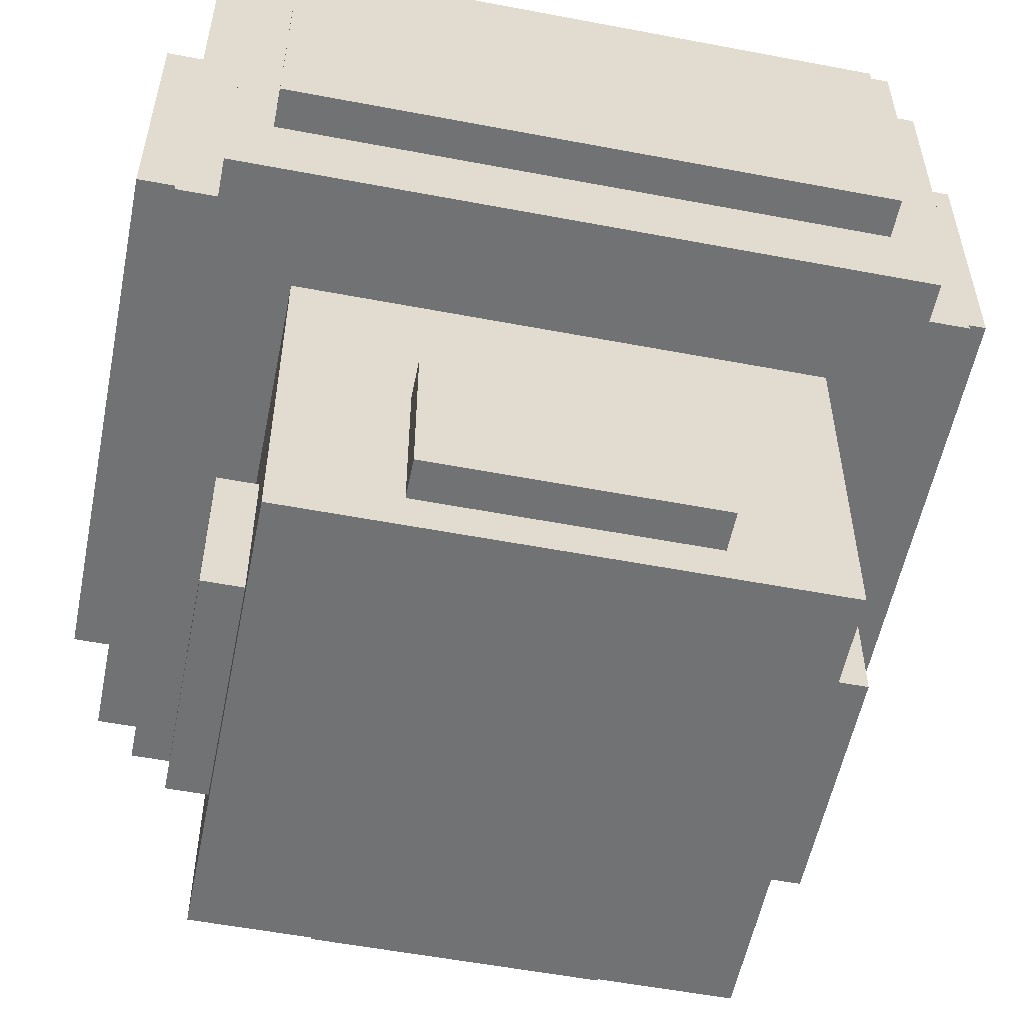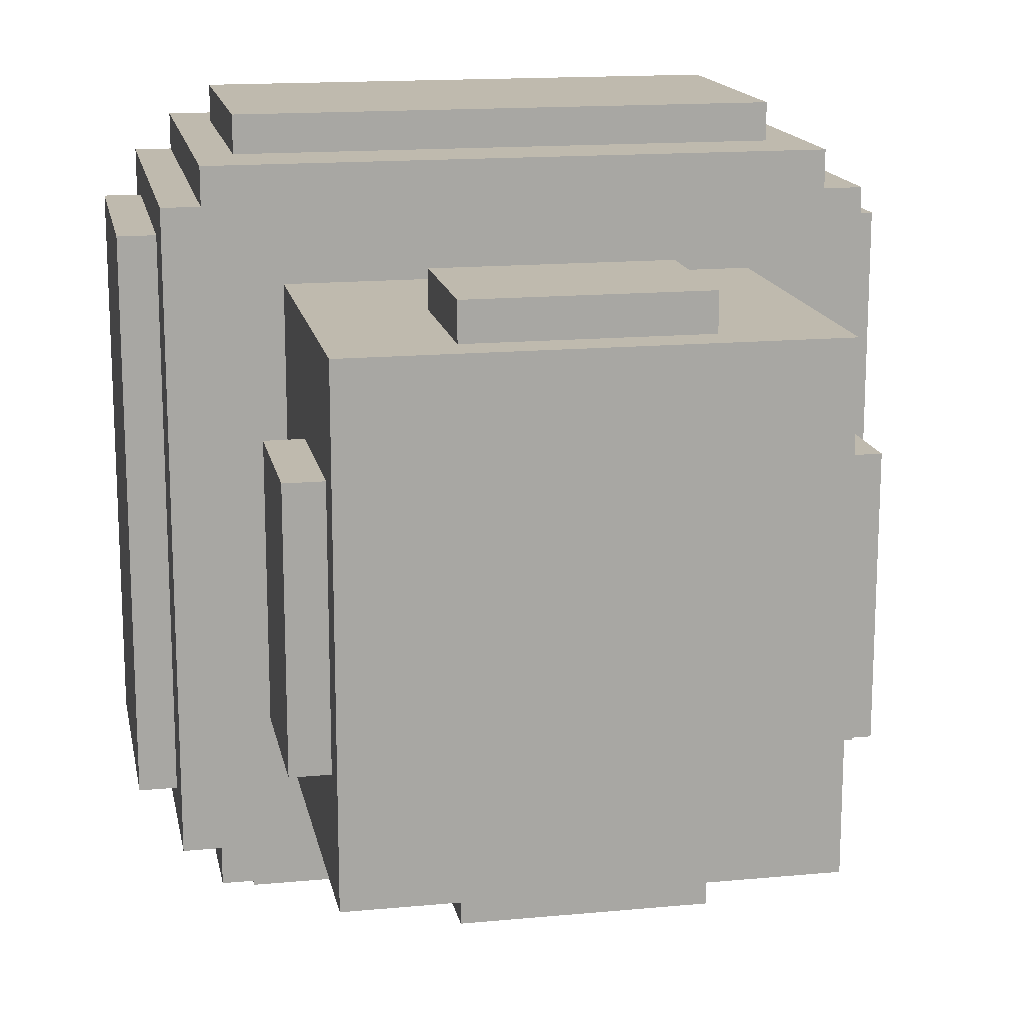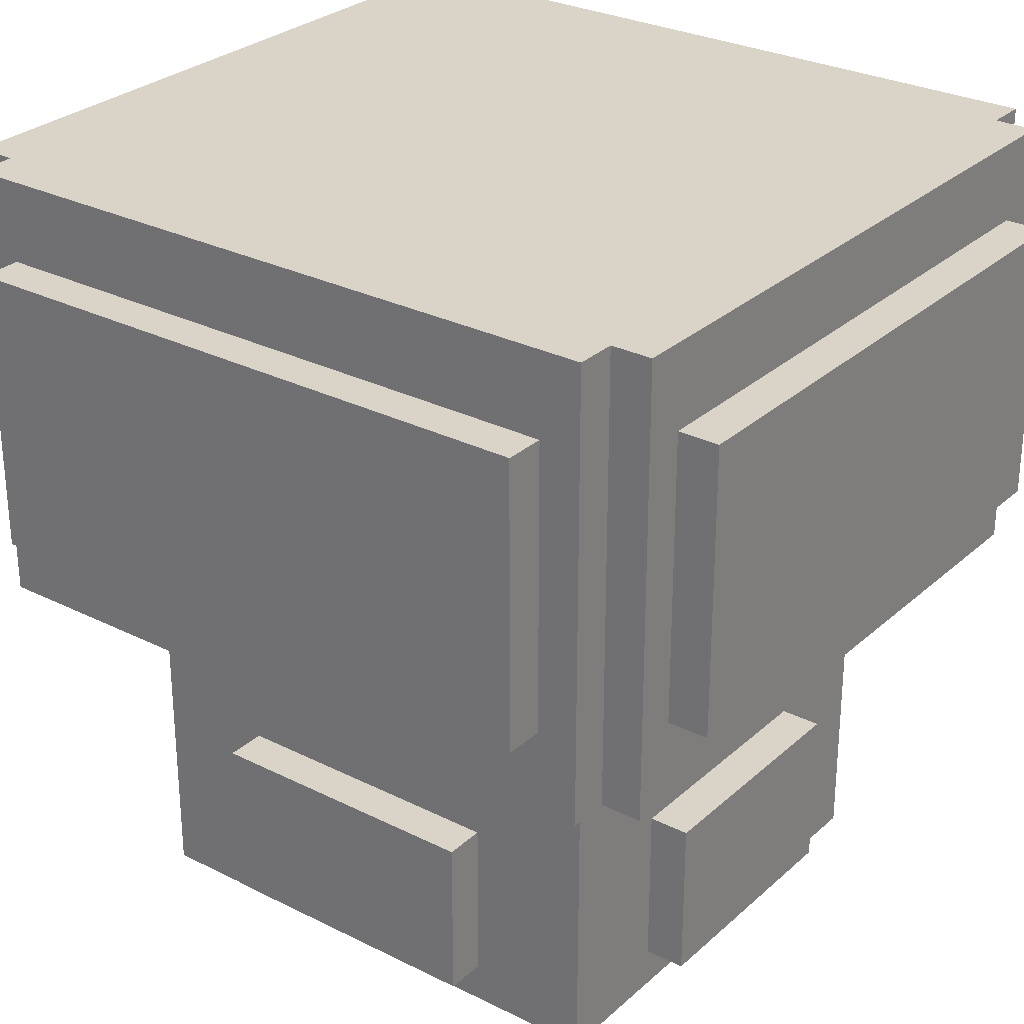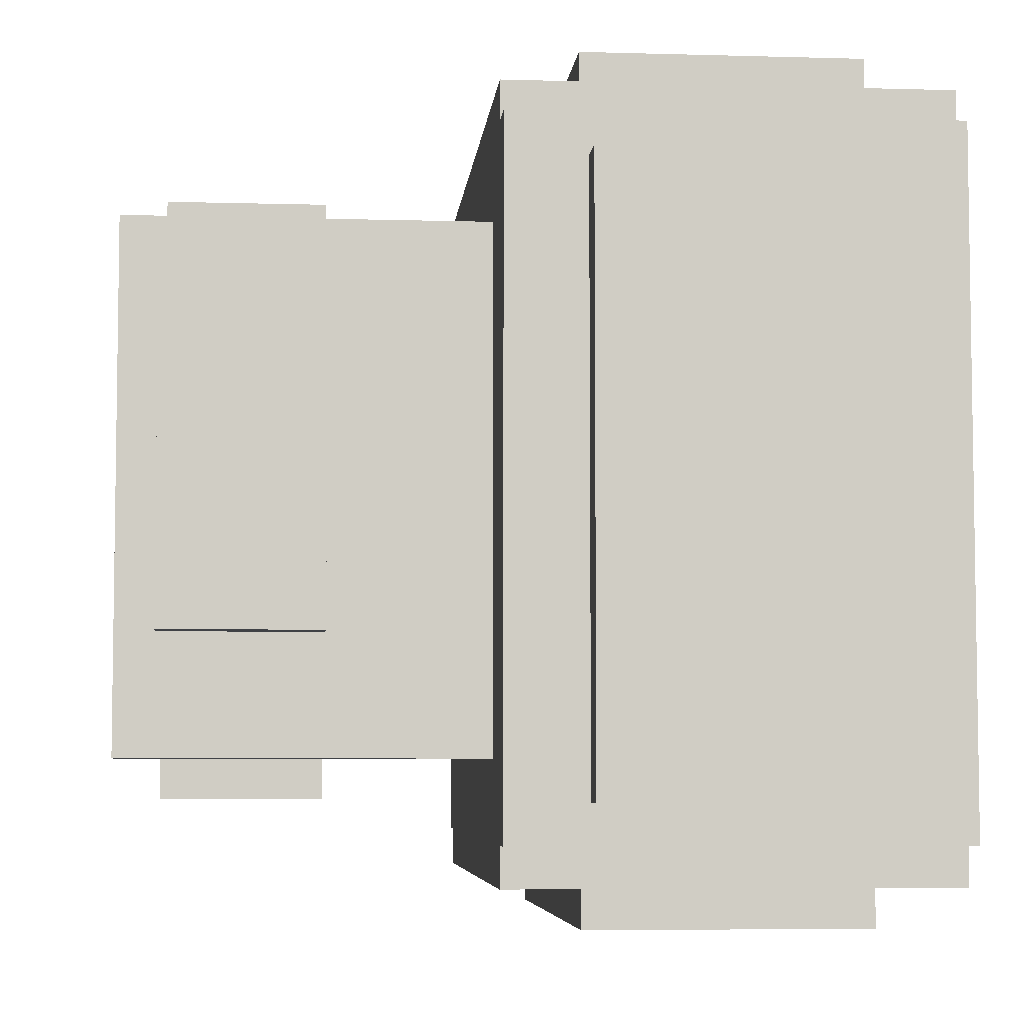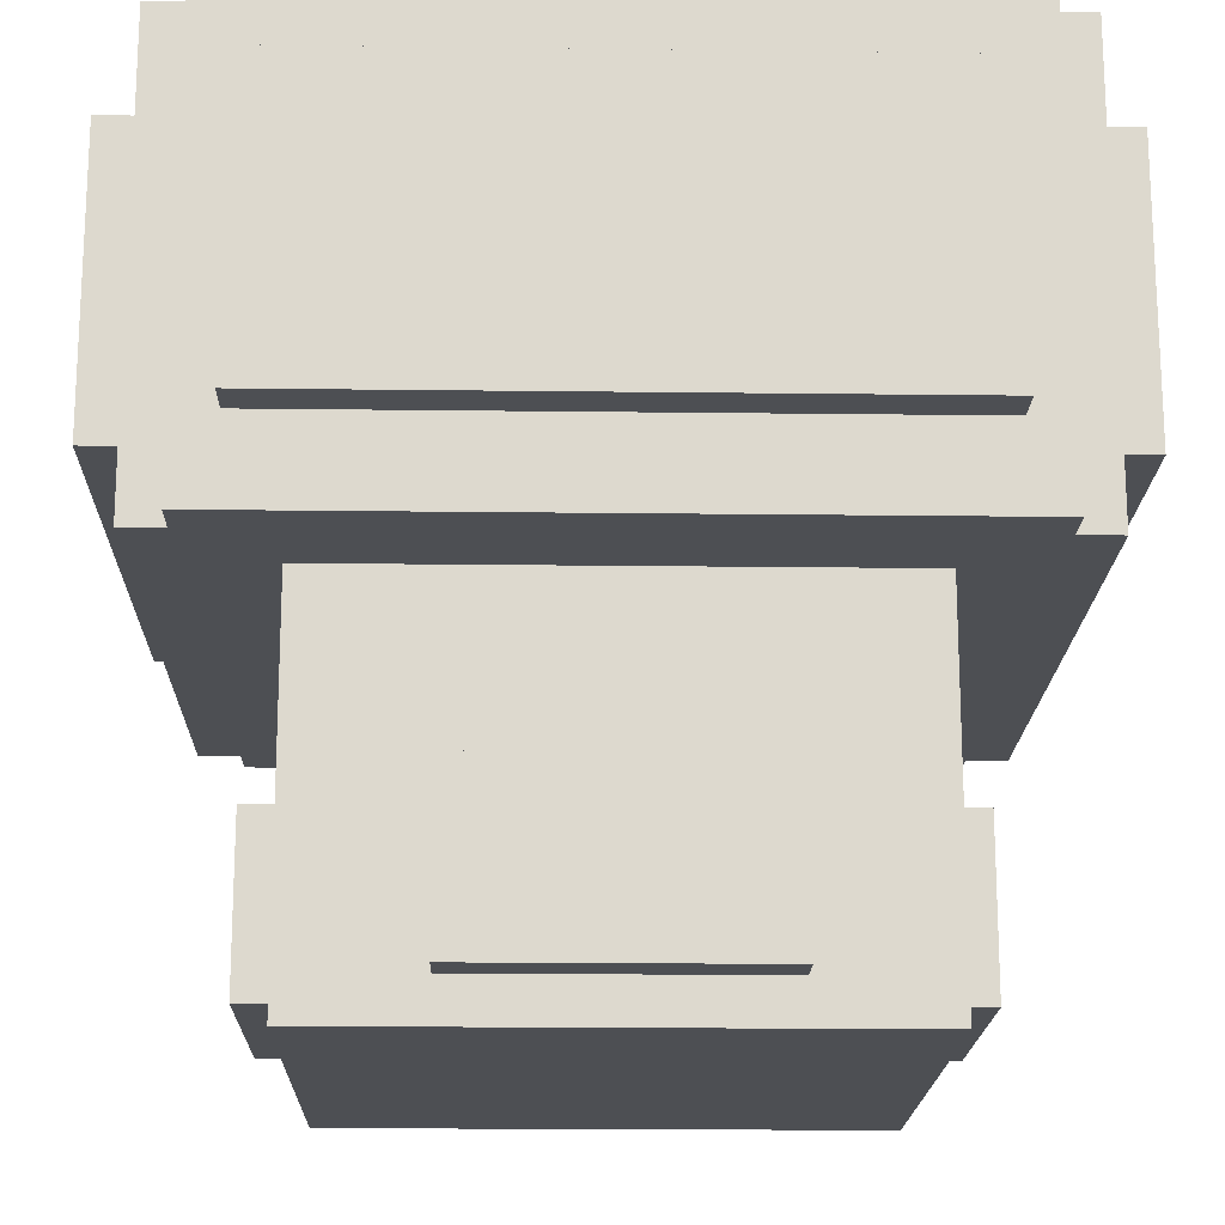
<metadata>
{"format":"obj","ext":"obj","renderer":"f3d","projection":"perspective","resolution":1024,"background":"white","views":[{"elev":-55.4,"azim":78.7,"up":"+Y"},{"elev":15.6,"azim":-11.1,"up":"+Z"},{"elev":28.5,"azim":127.1,"up":"+Y"},{"elev":-5.6,"azim":84.9,"up":"+Z"},{"elev":-18.0,"azim":88.6,"up":"+Y"}]}
</metadata>
<code>
v -10 11 7.5
v -10 11 -7.5
v -10 18 7.5
v -10 18 -7.5
v -9 9 8.5
v -9 9 -8.5
v -9 11 7.5
v -9 11 -7.5
v -9 18 7.5
v -9 18 -7.5
v -9 20 8.5
v -9 20 -8.5
v -8 9 9.5
v -8 9 8.5
v -8 9 -8.5
v -8 9 -9.5
v -8 20 9.5
v -8 20 8.5
v -8 20 -8.5
v -8 20 -9.5
v -7 1 3.5
v -7 1 -3.5
v -7 5 3.5
v -7 5 -3.5
v -7 11 10.5
v -7 11 9.5
v -7 11 -9.5
v -7 11 -10.5
v -7 18 10.5
v -7 18 9.5
v -7 18 -9.5
v -7 18 -10.5
v -6 0 6.5
v -6 0 -6.5
v -6 1 3.5
v -6 1 -3.5
v -6 5 3.5
v -6 5 -3.5
v -6 9 6.5
v -6 9 -6.5
v -3 1 7.5
v -3 1 6.5
v -3 1 -6.5
v -3 1 -7.5
v -3 5 7.5
v -3 5 6.5
v -3 5 -6.5
v -3 5 -7.5
v 3 1 7.5
v 3 1 6.5
v 3 1 -6.5
v 3 1 -7.5
v 3 5 7.5
v 3 5 6.5
v 3 5 -6.5
v 3 5 -7.5
v 6 0 6.5
v 6 0 -6.5
v 6 1 3.5
v 6 1 -3.5
v 6 5 3.5
v 6 5 -3.5
v 6 9 6.5
v 6 9 -6.5
v 7 1 3.5
v 7 1 -3.5
v 7 5 3.5
v 7 5 -3.5
v 7 11 10.5
v 7 11 9.5
v 7 11 -9.5
v 7 11 -10.5
v 7 18 10.5
v 7 18 9.5
v 7 18 -9.5
v 7 18 -10.5
v 8 9 9.5
v 8 9 8.5
v 8 9 -8.5
v 8 9 -9.5
v 8 20 9.5
v 8 20 8.5
v 8 20 -8.5
v 8 20 -9.5
v 9 9 8.5
v 9 9 -8.5
v 9 11 7.5
v 9 11 -5.5
v 9 11 -6.5
v 9 11 -7.5
v 9 12 7.5
v 9 12 -7.5
v 9 13 7.5
v 9 14 -7.5
v 9 15 7.5
v 9 16 7.5
v 9 18 7.5
v 9 18 4.5
v 9 18 3.5
v 9 18 2.5
v 9 18 1.5
v 9 18 0.5
v 9 18 -1.5
v 9 18 -2.5
v 9 18 -7.5
v 9 19 2.5
v 9 19 1.5
v 9 20 8.5
v 9 20 -8.5
v 10 11 7.5
v 10 11 -5.5
v 10 11 -6.5
v 10 11 -7.5
v 10 12 7.5
v 10 12 6.5
v 10 12 5.5
v 10 12 3.5
v 10 12 0.5
v 10 12 -0.5
v 10 12 -4.5
v 10 12 -5.5
v 10 12 -6.5
v 10 12 -7.5
v 10 13 7.5
v 10 13 6.5
v 10 13 5.5
v 10 13 4.5
v 10 13 0.5
v 10 13 -0.5
v 10 13 -1.5
v 10 13 -3.5
v 10 13 -4.5
v 10 13 -5.5
v 10 13 -6.5
v 10 14 1.5
v 10 14 -0.5
v 10 14 -1.5
v 10 14 -3.5
v 10 14 -4.5
v 10 14 -5.5
v 10 14 -7.5
v 10 15 7.5
v 10 15 6.5
v 10 15 5.5
v 10 15 4.5
v 10 15 1.5
v 10 15 -0.5
v 10 15 -1.5
v 10 15 -3.5
v 10 15 -4.5
v 10 15 -5.5
v 10 16 7.5
v 10 16 6.5
v 10 16 5.5
v 10 16 3.5
v 10 16 2.5
v 10 16 0.5
v 10 16 -0.5
v 10 17 6.5
v 10 17 5.5
v 10 17 4.5
v 10 17 3.5
v 10 17 2.5
v 10 17 1.5
v 10 17 0.5
v 10 17 -1.5
v 10 17 -2.5
v 10 18 7.5
v 10 18 4.5
v 10 18 3.5
v 10 18 1.5
v 10 18 0.5
v 10 18 -1.5
v 10 18 -2.5
v 10 18 -7.5
v -7 11 10.5
v -7 18 10.5
v 7 11 10.5
v 7 18 10.5
v -8 9 9.5
v -8 20 9.5
v -7 11 9.5
v -7 18 9.5
v 7 11 9.5
v 7 18 9.5
v 8 9 9.5
v 8 20 9.5
v -9 9 8.5
v -9 20 8.5
v -8 9 8.5
v -8 20 8.5
v 8 9 8.5
v 8 20 8.5
v 9 9 8.5
v 9 20 8.5
v -10 11 7.5
v -10 18 7.5
v -9 11 7.5
v -9 18 7.5
v -3 1 7.5
v -3 5 7.5
v 3 1 7.5
v 3 5 7.5
v 9 11 7.5
v 9 12 7.5
v 9 13 7.5
v 9 15 7.5
v 9 16 7.5
v 9 18 7.5
v 10 11 7.5
v 10 12 7.5
v 10 13 7.5
v 10 15 7.5
v 10 16 7.5
v 10 18 7.5
v -6 0 6.5
v -6 9 6.5
v -3 1 6.5
v -3 5 6.5
v 3 1 6.5
v 3 5 6.5
v 6 0 6.5
v 6 9 6.5
v -7 1 3.5
v -7 5 3.5
v -6 1 3.5
v -6 5 3.5
v 6 1 3.5
v 6 5 3.5
v 7 1 3.5
v 7 5 3.5
v -7 1 -3.5
v -7 5 -3.5
v -6 1 -3.5
v -6 5 -3.5
v 6 1 -3.5
v 6 5 -3.5
v 7 1 -3.5
v 7 5 -3.5
v -6 0 -6.5
v -6 9 -6.5
v -3 1 -6.5
v -3 5 -6.5
v 3 1 -6.5
v 3 5 -6.5
v 6 0 -6.5
v 6 9 -6.5
v -10 11 -7.5
v -10 18 -7.5
v -9 11 -7.5
v -9 18 -7.5
v -3 1 -7.5
v -3 5 -7.5
v 3 1 -7.5
v 3 5 -7.5
v 9 11 -7.5
v 9 12 -7.5
v 9 14 -7.5
v 9 18 -7.5
v 10 11 -7.5
v 10 12 -7.5
v 10 14 -7.5
v 10 18 -7.5
v -9 9 -8.5
v -9 20 -8.5
v -8 9 -8.5
v -8 20 -8.5
v 8 9 -8.5
v 8 20 -8.5
v 9 9 -8.5
v 9 20 -8.5
v -8 9 -9.5
v -8 20 -9.5
v -7 11 -9.5
v -7 18 -9.5
v 7 11 -9.5
v 7 18 -9.5
v 8 9 -9.5
v 8 20 -9.5
v -7 11 -10.5
v -7 18 -10.5
v 7 11 -10.5
v 7 18 -10.5
v -6 0 6.5
v 6 0 6.5
v -6 0 -6.5
v 6 0 -6.5
v -3 1 7.5
v 3 1 7.5
v -3 1 6.5
v 3 1 6.5
v -7 1 3.5
v -6 1 3.5
v 6 1 3.5
v 7 1 3.5
v -7 1 -3.5
v -6 1 -3.5
v 6 1 -3.5
v 7 1 -3.5
v -3 1 -6.5
v 3 1 -6.5
v -3 1 -7.5
v 3 1 -7.5
v -8 9 9.5
v 8 9 9.5
v -9 9 8.5
v -8 9 8.5
v 8 9 8.5
v 9 9 8.5
v -6 9 6.5
v 6 9 6.5
v -6 9 -6.5
v 6 9 -6.5
v -9 9 -8.5
v -8 9 -8.5
v 8 9 -8.5
v 9 9 -8.5
v -8 9 -9.5
v 8 9 -9.5
v -7 11 10.5
v 7 11 10.5
v -7 11 9.5
v 7 11 9.5
v -10 11 7.5
v -9 11 7.5
v 9 11 7.5
v 10 11 7.5
v 9 11 -5.5
v 10 11 -5.5
v 9 11 -6.5
v 10 11 -6.5
v -10 11 -7.5
v -9 11 -7.5
v 9 11 -7.5
v 10 11 -7.5
v -7 11 -9.5
v 7 11 -9.5
v -7 11 -10.5
v 7 11 -10.5
v -3 5 7.5
v 3 5 7.5
v -3 5 6.5
v 3 5 6.5
v -7 5 3.5
v -6 5 3.5
v 6 5 3.5
v 7 5 3.5
v -7 5 -3.5
v -6 5 -3.5
v 6 5 -3.5
v 7 5 -3.5
v -3 5 -6.5
v 3 5 -6.5
v -3 5 -7.5
v 3 5 -7.5
v -7 18 10.5
v 7 18 10.5
v -7 18 9.5
v 7 18 9.5
v -10 18 7.5
v -9 18 7.5
v 9 18 7.5
v 10 18 7.5
v 9 18 4.5
v 10 18 4.5
v 9 18 3.5
v 10 18 3.5
v 9 18 2.5
v 9 18 1.5
v 10 18 1.5
v 9 18 0.5
v 10 18 0.5
v 9 18 -1.5
v 10 18 -1.5
v 9 18 -2.5
v 10 18 -2.5
v -10 18 -7.5
v -9 18 -7.5
v 9 18 -7.5
v 10 18 -7.5
v -7 18 -9.5
v 7 18 -9.5
v -7 18 -10.5
v 7 18 -10.5
v -8 20 9.5
v 8 20 9.5
v -9 20 8.5
v -8 20 8.5
v 8 20 8.5
v 9 20 8.5
v -9 20 -8.5
v -8 20 -8.5
v 8 20 -8.5
v 9 20 -8.5
v -8 20 -9.5
v 8 20 -9.5
f 3 2 1
f 4 2 3
f 7 6 5
f 8 6 7
f 9 7 5
f 10 6 8
f 11 9 5
f 11 10 9
f 12 6 10
f 12 10 11
f 17 14 13
f 18 14 17
f 19 16 15
f 20 16 19
f 23 22 21
f 24 22 23
f 29 26 25
f 30 26 29
f 31 28 27
f 32 28 31
f 35 34 33
f 36 34 35
f 37 35 33
f 38 34 36
f 39 37 33
f 39 38 37
f 40 34 38
f 40 38 39
f 45 42 41
f 46 42 45
f 47 44 43
f 48 44 47
f 49 50 53
f 53 50 54
f 51 52 55
f 55 52 56
f 57 58 59
f 59 58 60
f 57 59 61
f 60 58 62
f 57 61 63
f 61 62 63
f 62 58 64
f 63 62 64
f 65 66 67
f 67 66 68
f 69 70 73
f 73 70 74
f 71 72 75
f 75 72 76
f 77 78 81
f 81 78 82
f 79 80 83
f 83 80 84
f 85 86 87
f 87 86 88
f 88 86 89
f 89 86 90
f 85 87 91
f 90 86 92
f 85 91 93
f 92 86 94
f 85 93 95
f 85 95 96
f 85 96 97
f 94 86 105
f 97 98 106
f 98 99 106
f 99 100 106
f 100 101 106
f 103 104 107
f 106 101 107
f 104 105 107
f 101 102 107
f 102 103 107
f 97 106 108
f 85 97 108
f 106 107 108
f 107 105 109
f 108 107 109
f 105 86 109
f 110 111 114
f 114 111 115
f 115 111 116
f 116 111 117
f 117 111 118
f 118 111 119
f 119 111 120
f 111 112 121
f 120 111 121
f 112 113 122
f 121 112 122
f 122 113 123
f 114 115 124
f 115 116 125
f 124 115 125
f 116 117 126
f 125 116 126
f 126 117 127
f 117 118 128
f 118 119 128
f 119 120 129
f 128 119 129
f 129 120 130
f 130 120 131
f 120 121 132
f 131 120 132
f 121 122 133
f 132 121 133
f 122 123 134
f 133 122 134
f 117 128 135
f 128 129 135
f 129 130 136
f 135 129 136
f 130 131 137
f 136 130 137
f 131 132 138
f 137 131 138
f 132 133 138
f 133 134 138
f 138 134 139
f 139 134 140
f 134 123 141
f 140 134 141
f 124 125 142
f 125 126 143
f 142 125 143
f 126 127 144
f 143 126 144
f 127 117 145
f 144 127 145
f 135 136 146
f 136 137 146
f 117 135 146
f 137 138 146
f 146 138 147
f 147 138 148
f 138 139 149
f 148 138 149
f 139 140 150
f 149 139 150
f 140 141 151
f 150 140 151
f 143 144 152
f 142 143 152
f 144 145 152
f 152 145 153
f 153 145 154
f 145 117 155
f 154 145 155
f 146 147 155
f 117 146 155
f 155 147 156
f 156 147 157
f 147 148 158
f 157 147 158
f 153 154 159
f 152 153 159
f 154 155 160
f 159 154 160
f 160 155 161
f 155 156 162
f 161 155 162
f 156 157 163
f 162 156 163
f 163 157 164
f 157 158 165
f 164 157 165
f 158 148 166
f 165 158 166
f 148 149 166
f 150 151 166
f 149 150 166
f 166 151 167
f 159 160 168
f 160 161 168
f 152 159 168
f 161 162 169
f 168 161 169
f 162 163 170
f 169 162 170
f 163 164 170
f 164 165 171
f 170 164 171
f 165 166 172
f 171 165 172
f 166 167 173
f 172 166 173
f 167 151 174
f 173 167 174
f 151 141 175
f 174 151 175
f 178 177 176
f 179 177 178
f 182 181 180
f 183 181 182
f 184 182 180
f 185 181 183
f 186 184 180
f 186 185 184
f 187 181 185
f 187 185 186
f 190 189 188
f 191 189 190
f 194 193 192
f 195 193 194
f 198 197 196
f 199 197 198
f 202 201 200
f 203 201 202
f 210 205 204
f 211 206 205
f 211 205 210
f 212 207 206
f 212 206 211
f 213 208 207
f 213 207 212
f 214 209 208
f 214 208 213
f 215 209 214
f 218 217 216
f 219 217 218
f 220 218 216
f 221 217 219
f 222 220 216
f 222 221 220
f 223 217 221
f 223 221 222
f 226 225 224
f 227 225 226
f 230 229 228
f 231 229 230
f 232 233 234
f 234 233 235
f 236 237 238
f 238 237 239
f 240 241 242
f 242 241 243
f 240 242 244
f 243 241 245
f 240 244 246
f 244 245 246
f 245 241 247
f 246 245 247
f 248 249 250
f 250 249 251
f 252 253 254
f 254 253 255
f 256 257 260
f 257 258 261
f 260 257 261
f 258 259 262
f 261 258 262
f 262 259 263
f 264 265 266
f 266 265 267
f 268 269 270
f 270 269 271
f 272 273 274
f 274 273 275
f 272 274 276
f 275 273 277
f 272 276 278
f 276 277 278
f 277 273 279
f 278 277 279
f 280 281 282
f 282 281 283
f 286 285 284
f 287 285 286
f 290 289 288
f 291 289 290
f 296 293 292
f 297 293 296
f 298 295 294
f 299 295 298
f 302 301 300
f 303 301 302
f 307 305 304
f 308 305 307
f 310 307 306
f 310 309 308
f 310 308 307
f 311 309 310
f 312 310 306
f 313 309 311
f 314 312 306
f 314 313 312
f 315 313 314
f 316 309 313
f 316 313 315
f 317 309 316
f 318 316 315
f 319 316 318
f 322 321 320
f 323 321 322
f 328 327 326
f 329 327 328
f 330 329 328
f 331 329 330
f 332 325 324
f 333 325 332
f 334 331 330
f 335 331 334
f 338 337 336
f 339 337 338
f 340 341 342
f 342 341 343
f 344 345 348
f 348 345 349
f 346 347 350
f 350 347 351
f 352 353 354
f 354 353 355
f 356 357 358
f 358 357 359
f 362 363 364
f 364 363 365
f 364 365 366
f 366 365 367
f 366 367 368
f 368 367 369
f 369 367 370
f 369 370 371
f 371 370 372
f 371 372 373
f 373 372 374
f 373 374 375
f 375 374 376
f 360 361 377
f 377 361 378
f 375 376 379
f 379 376 380
f 381 382 383
f 383 382 384
f 385 386 388
f 388 386 389
f 387 388 391
f 389 390 391
f 388 389 391
f 391 390 392
f 392 390 393
f 393 390 394
f 392 393 395
f 395 393 396

</code>
